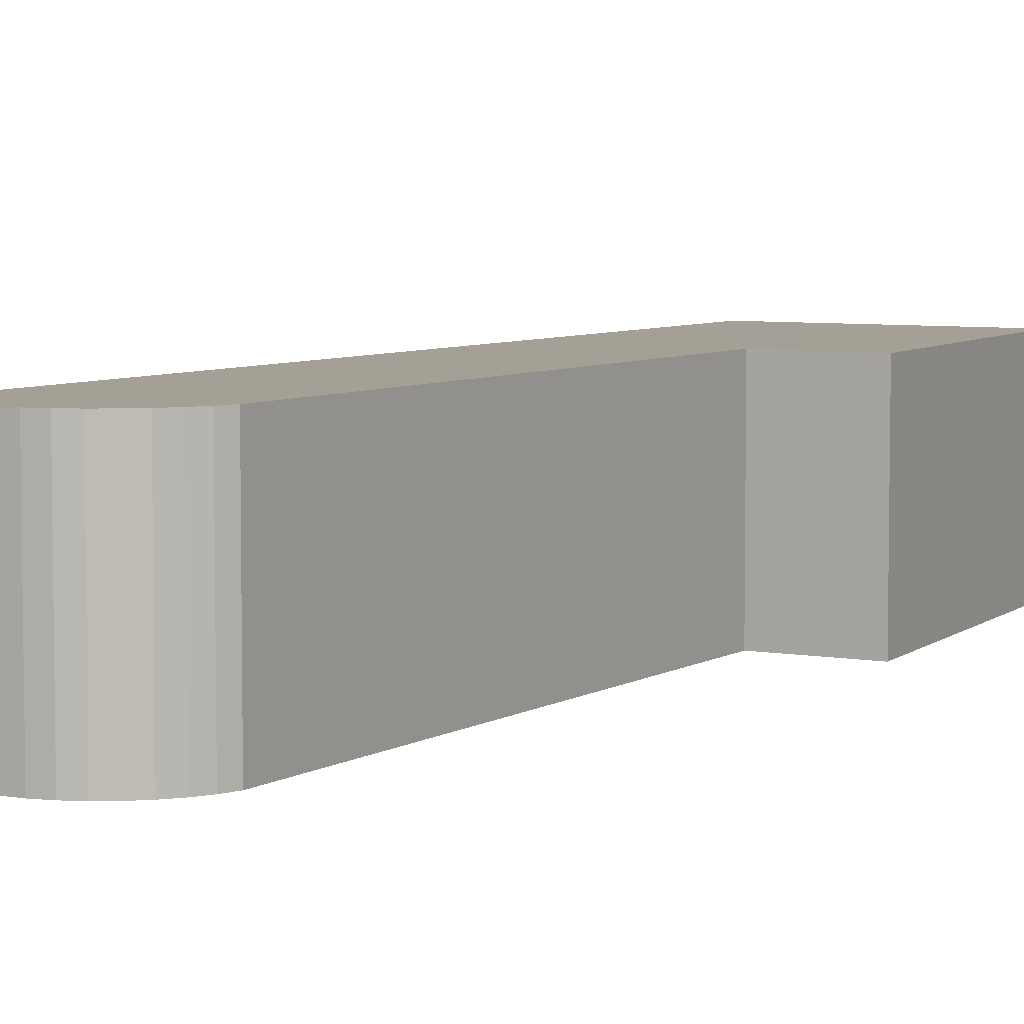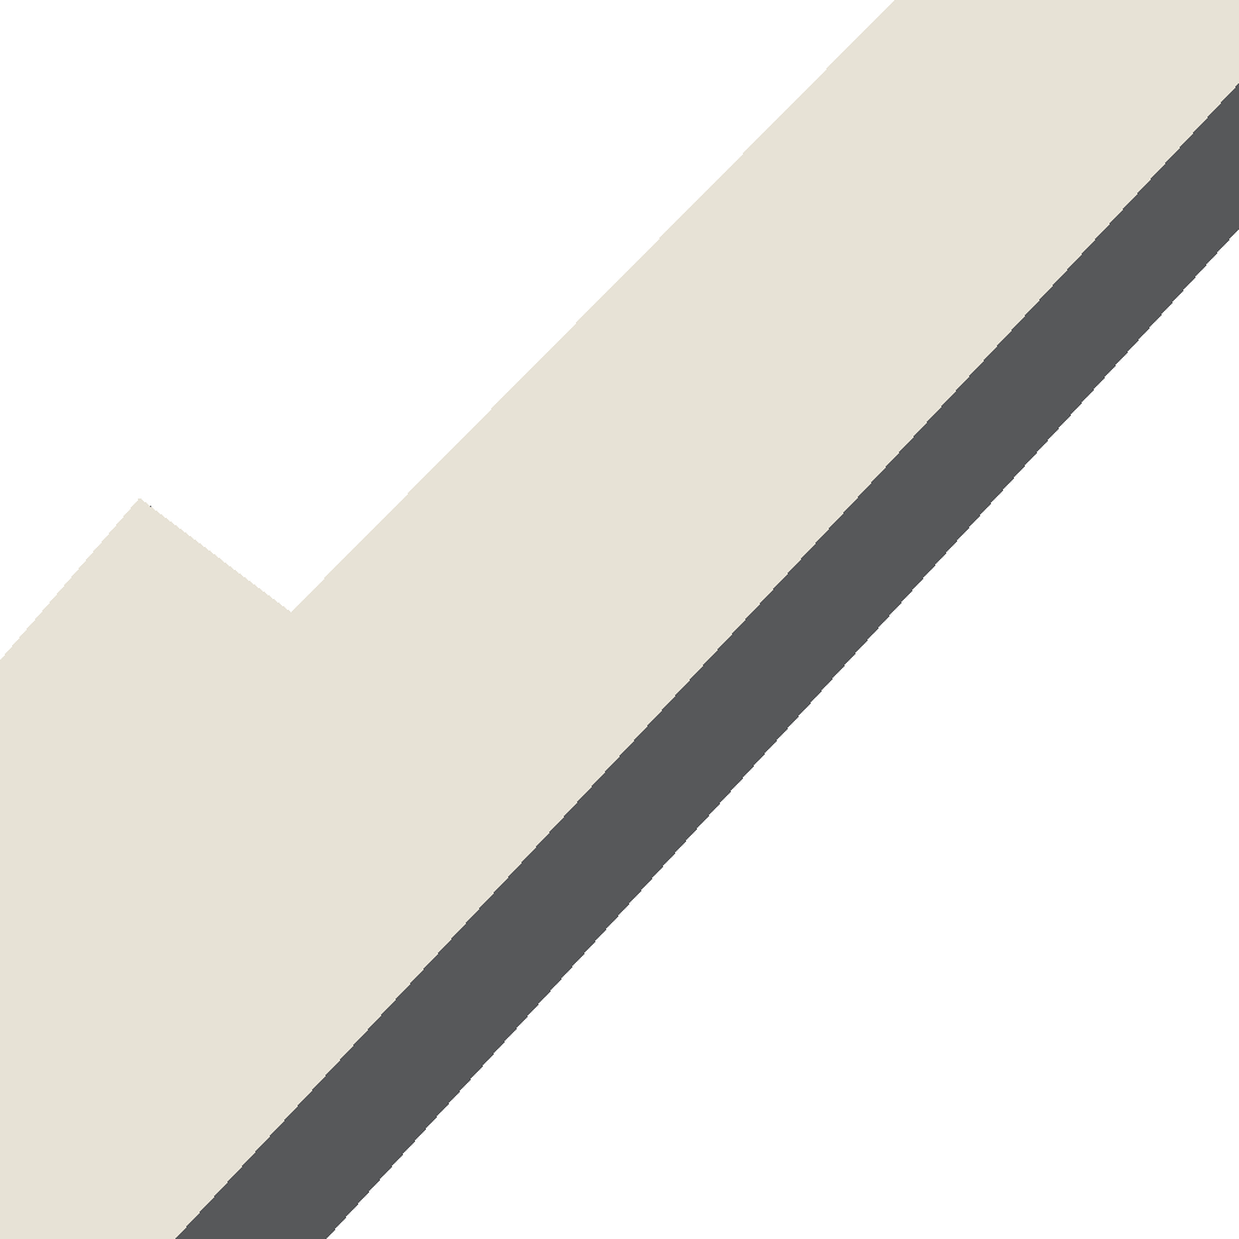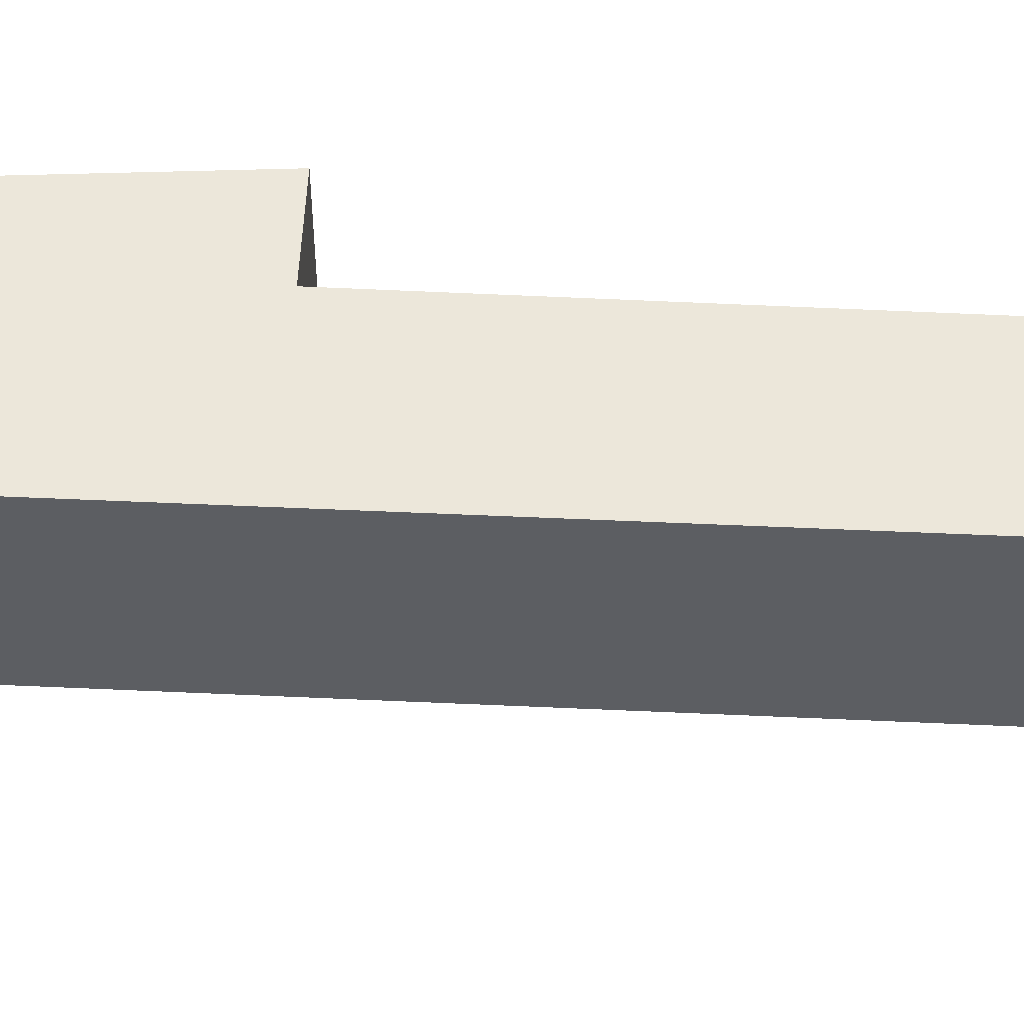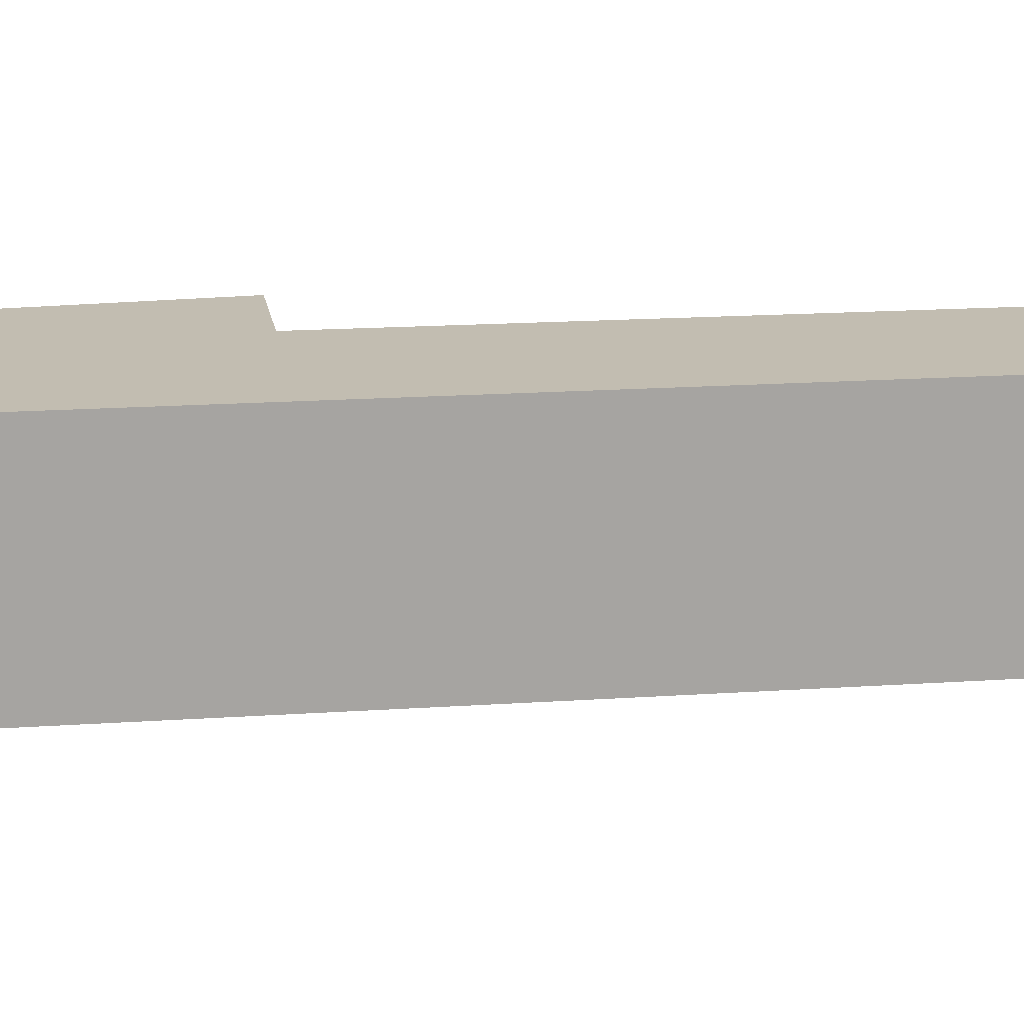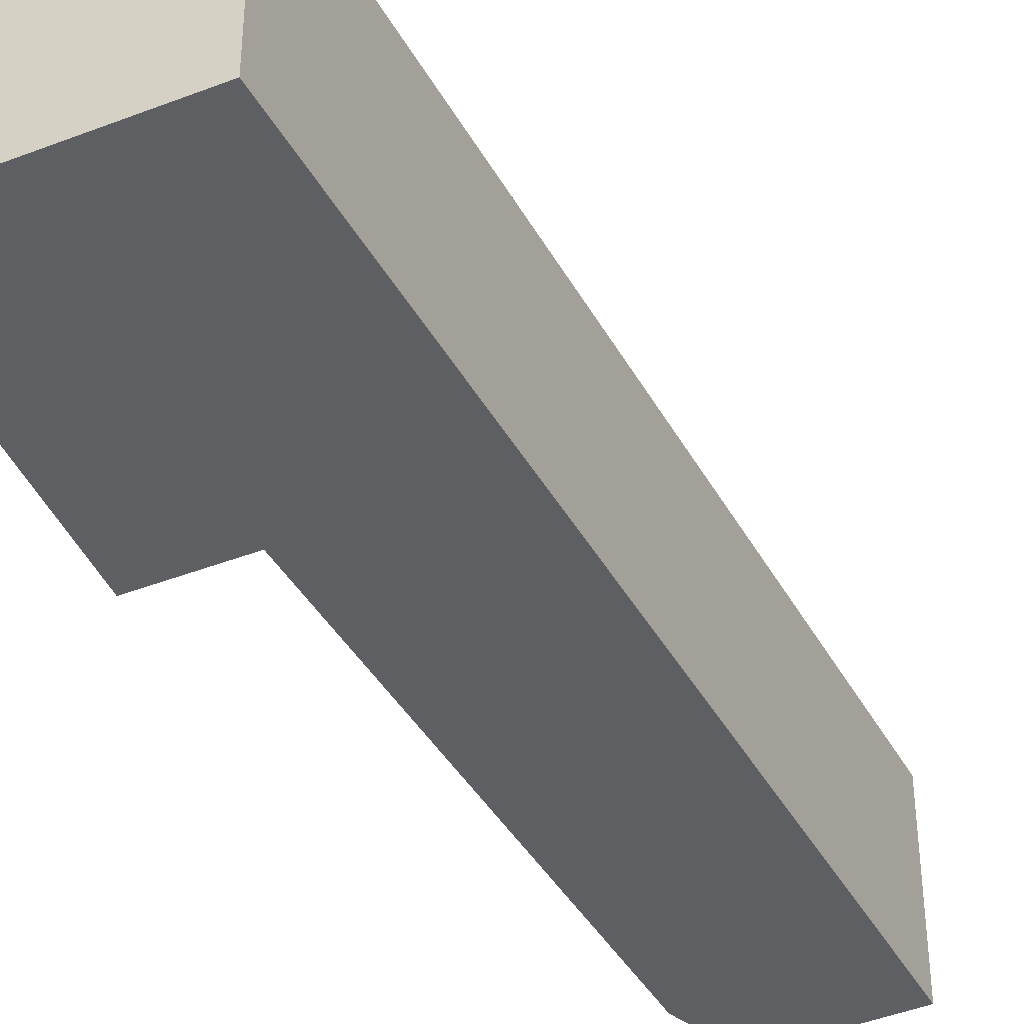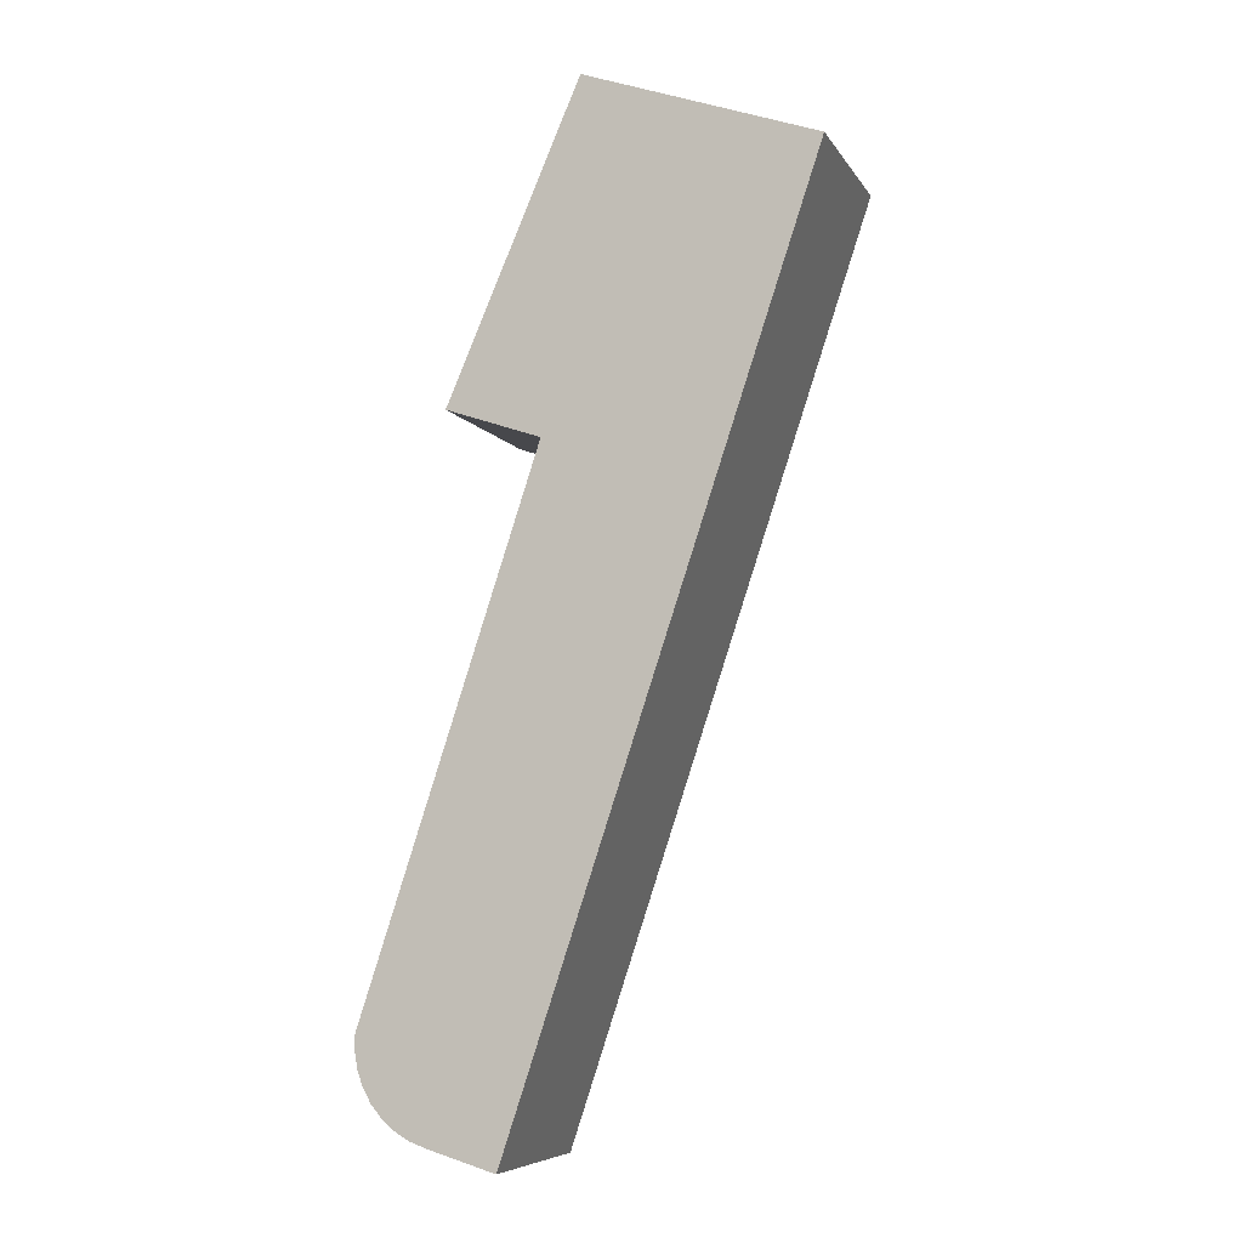
<metadata>
{"format":"obj","ext":"obj","renderer":"f3d","projection":"perspective","resolution":1024,"background":"white","views":[{"elev":5.9,"azim":-131.8,"up":"+Y"},{"elev":63.1,"azim":58.3,"up":"+Y"},{"elev":52.2,"azim":111.3,"up":"+Y"},{"elev":16.9,"azim":100.4,"up":"+Y"},{"elev":-40.0,"azim":44.7,"up":"+Y"},{"elev":-7.2,"azim":18.4,"up":"+Z"}]}
</metadata>
<code>
v  6.551 2.857 11.76
v  1.221 2.857 8.416
v  3.161 2.857 12.95
v  2.607 2.857 7.942
v  2.038 2.857 -1.763
v  0 2.857 1.749e-16
v  0.001 2.857 -0.24
v  0.043 2.857 -0.476
v  0.125 2.857 -0.702
v  0.244 2.857 -0.91
v  0.401 2.857 -1.098
v  0.587 2.857 -1.256
v  0.799 2.857 -1.379
v  1.029 2.857 -1.463
v  0.244 5.572e-17 -0.91
v  0.125 4.299e-17 -0.702
v  0.799 8.444e-17 -1.379
v  0.587 7.691e-17 -1.256
v  0.401 6.723e-17 -1.098
v  0.043 2.915e-17 -0.476
v  0.001 1.47e-17 -0.24
v  0 0 0
v  2.607 -4.863e-16 7.942
v  1.221 -5.153e-16 8.416
v  2.038 1.08e-16 -1.763
v  1.029 8.958e-17 -1.463
v  3.161 -7.928e-16 12.95
v  6.551 -7.199e-16 11.76
g defaultobject
f 1 2 3
f 2 1 4
f 4 1 5
f 4 5 6
f 6 5 7
f 7 5 8
f 8 5 9
f 9 5 10
f 10 5 11
f 11 5 12
f 12 5 13
f 13 5 14
f 15 9 10
f 9 15 16
f 17 12 13
f 12 17 18
f 18 11 12
f 11 18 19
f 19 10 11
f 10 19 15
f 16 8 9
f 8 16 20
f 20 7 8
f 7 20 21
f 21 6 7
f 6 21 22
f 22 4 6
f 4 22 23
f 23 2 4
f 2 23 24
f 25 14 5
f 14 25 26
f 26 13 14
f 13 26 17
f 24 3 2
f 3 24 27
f 27 1 3
f 1 27 28
f 28 5 1
f 5 28 25
f 24 28 27
f 28 24 23
f 28 23 25
f 25 23 22
f 25 22 21
f 25 21 20
f 25 20 16
f 25 16 15
f 25 15 19
f 25 19 18
f 25 18 17
f 25 17 26

</code>
